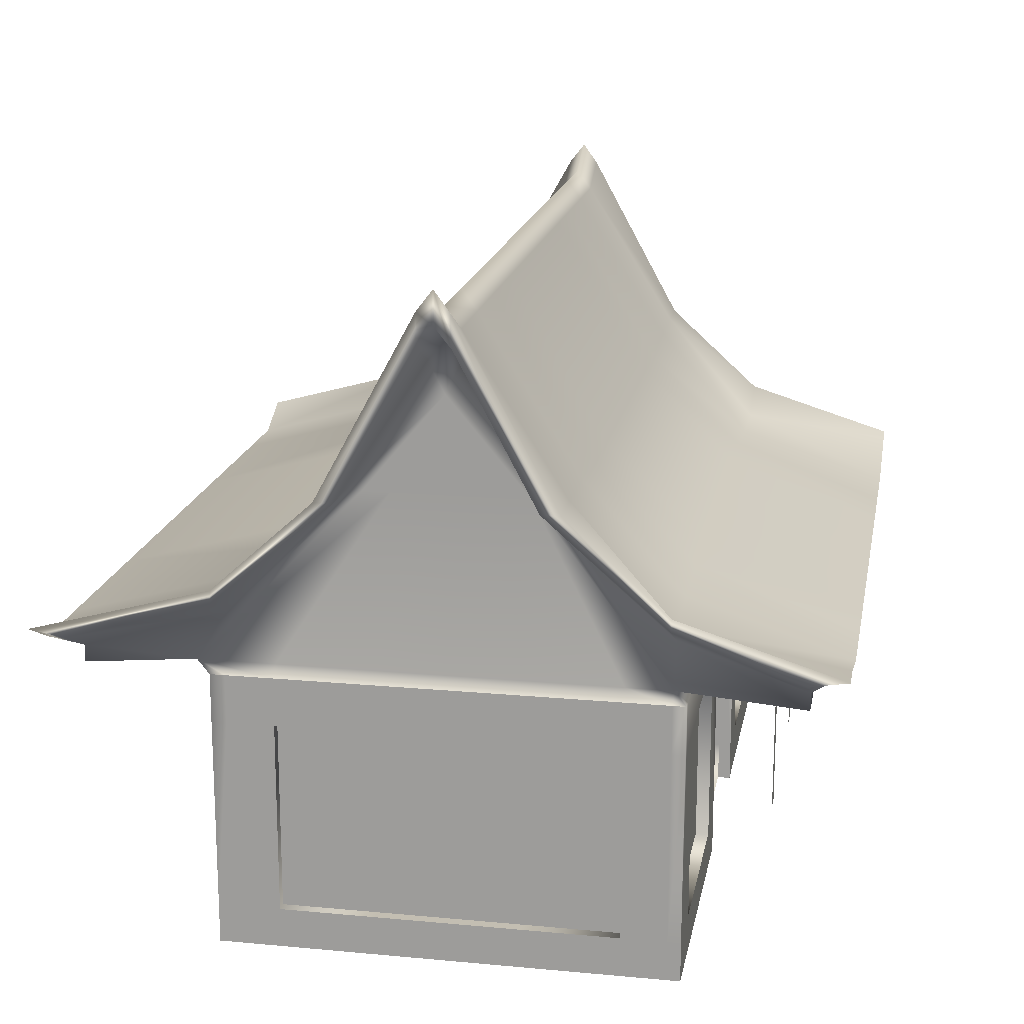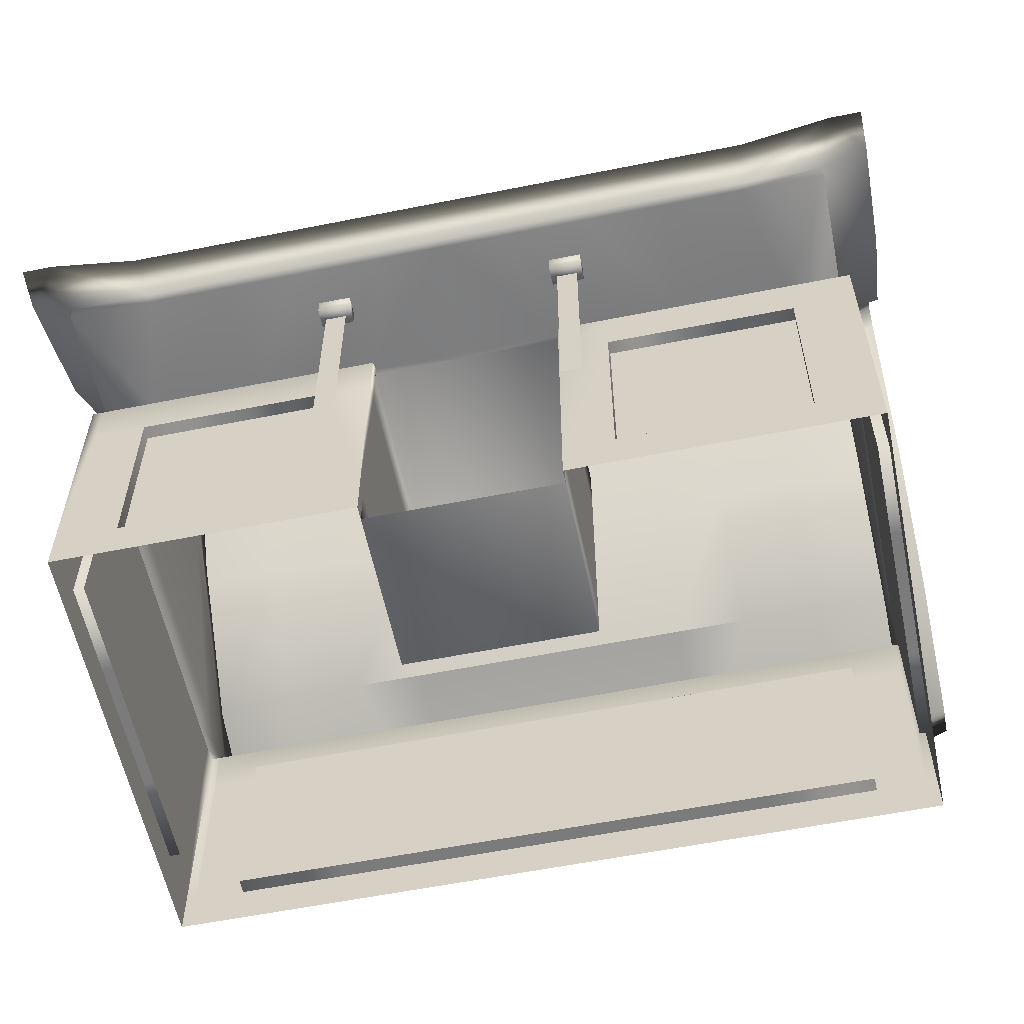
<metadata>
{"format":"obj","ext":"obj","renderer":"f3d","projection":"perspective","resolution":1024,"background":"white","views":[{"elev":17.3,"azim":100.5,"up":"+Y"},{"elev":-58.4,"azim":-168.3,"up":"+Y"}]}
</metadata>
<code>
g default
v -188.2 142.7 179.8
v -147.3 142.7 179.8
v -69.66 142.7 179.8
v 3.619 142.7 179.8
v -188.2 151.5 179.8
v -147.3 151.5 179.8
v -69.66 151.5 179.8
v 3.619 151.5 179.8
v -188.2 300.4 8.277
v -188.2 300.4 -7.531
v -188.2 151.5 -170.1
v -147.3 151.5 -170.1
v -69.66 151.5 -170.1
v 3.619 151.5 -170.1
v -188.2 142.7 -170.1
v -147.3 142.7 -170.1
v -69.66 142.7 -170.1
v 3.619 142.7 -170.1
v -188.2 284.8 0.1706
v -188.2 173.1 -107.8
v -188.2 148.1 -107.1
v -162.7 148.1 -107.1
v -69.66 148.1 -107.1
v 3.619 147.9 -107.1
v -188.2 173.1 107.9
v -188.2 148.1 123.2
v -162.7 148.1 123.2
v -69.66 148.1 123.2
v 3.619 148.1 123.2
v -188.2 237.3 47.72
v -188.2 237.3 39.65
v -188.2 237.3 -47.72
v -188.2 237.3 -39.65
v -188.2 309.5 0.1706
v -188.2 154.6 198.4
v -150.7 154.6 198.4
v -150.7 179.6 107.9
v -188.2 179.6 107.9
v -71.37 154.6 198.4
v -71.37 179.6 107.9
v 3.619 154.6 198.4
v 3.619 179.6 107.9
v -188.2 315.7 8.277
v -150.7 315.7 8.277
v -150.7 326.2 0.1706
v -188.2 326.2 0.1706
v -188.2 315.7 -7.531
v -150.7 315.7 -7.531
v -150.7 237.3 -57.42
v -188.2 237.3 -57.42
v 2.772 183.7 -107.8
v 3.619 154.6 -188.6
v -71.45 183.7 -107.8
v -71.37 154.6 -188.6
v -150.7 179.6 -107.8
v -150.7 154.6 -188.6
v -188.2 179.6 -107.8
v -196.3 166.7 -188.6
v -150.7 237.3 57.42
v -188.2 237.3 57.42
v -188.2 148.1 -84.12
v -188.2 237.3 -26.43
v -188.2 148.1 -35.88
v -188.2 237.3 -13.22
v -188.2 148.1 0.1706
v -188.2 237.3 0.1706
v -188.2 148.1 36
v -188.2 237.3 13.22
v -188.2 148.1 84.24
v -188.2 237.3 26.43
v -188.2 237.3 26.43
v -188.2 237.3 13.22
v -188.2 237.3 0.1707
v -188.2 237.3 -13.22
v -188.2 237.3 -26.43
v -211.8 163.6 179.8
v -211.8 185.3 107.9
v -211.8 166.7 198.4
v -211.8 191.8 107.9
v -211.8 312.6 8.277
v -211.8 321.7 0.1707
v -211.8 327.9 8.277
v -211.8 338.4 0.1707
v -211.8 312.6 -7.531
v -211.8 237.3 -47.72
v -211.8 327.9 -7.531
v -211.8 237.3 -57.42
v -211.8 185.3 -107.8
v -211.8 163.6 -170.1
v -211.8 191.8 -107.8
v -211.8 166.7 -188.6
v -211.8 237.3 47.72
v -211.8 237.3 57.42
v -27.23 148.1 123.2
v -27.23 142.7 179.8
v -27.23 151.5 179.8
v -28.17 154.6 198.4
v -28.17 179.6 107.9
v -28.51 183.7 -107.8
v -28.17 154.6 -188.6
v -27.23 151.5 -170.1
v -27.23 142.7 -170.1
v -44.63 147.9 -107.1
v 3.619 142.7 -107.1
v -44.63 142.7 -107.1
v 3.619 1.347 -107.1
v -44.63 1.347 -107.1
v -44.63 1.347 -107.1
v -63.21 135.6 -141.9
v -47.53 135.6 -141.9
v -63.21 143.9 -141.9
v -47.53 143.9 -141.9
v -63.21 143.9 -151.6
v -47.53 143.9 -151.6
v -63.21 135.6 -151.6
v -47.53 135.6 -151.6
v -60.61 140.5 -145.9
v -50.46 140.5 -145.9
v -60.61 35.76 -145.9
v -50.46 35.76 -145.9
v 3.619 1.347 -22.96
v 3.619 142.7 -22.96
v -44.63 1.347 -22.96
v -44.63 142.7 -22.96
v -69.66 21.46 -107.1
v -162.7 21.46 -107.1
v -188.2 21.46 -84.12
v -188.2 21.46 -35.88
v -188.2 21.46 0.1705
v -188.2 21.46 36
v -188.2 21.46 84.24
v -162.7 21.46 107.9
v -69.66 21.46 107.9
v -27.23 21.46 107.9
v 3.619 21.46 107.9
v 3.619 21.46 -22.96
v -44.63 21.46 -22.96
v -44.63 21.46 -107.1
v -44.63 21.46 -107.1
v -69.66 118.3 -107.1
v -162.7 118.3 -107.1
v -188.2 118.3 -84.12
v -188.2 118.3 -35.88
v -188.2 118.3 0.1706
v -188.2 118.3 36
v -188.2 118.3 84.24
v -162.7 118.3 107.9
v -69.66 118.3 107.9
v -27.23 118.3 107.9
v 3.619 118.3 107.9
v 3.619 118.3 -22.96
v -44.63 118.3 -22.96
v -44.63 118.3 -107.1
v -44.63 118.3 -107.1
v -188.2 142.7 -113.6
v -162.7 142.7 -113.6
v -162.7 118.3 -113.6
v -188.2 118.3 -113.6
v -69.66 118.3 -113.6
v -69.66 142.7 -113.6
v -44.63 118.3 -113.6
v -44.63 142.7 -113.6
v -69.66 1.347 -113.6
v -162.7 1.347 -113.6
v -162.7 21.46 -113.6
v -69.66 21.46 -113.6
v -188.2 21.46 -113.6
v -188.2 1.347 -113.6
v -44.63 1.347 -113.6
v -44.63 21.46 -113.6
v -193.6 142.7 -107.1
v -193.6 142.7 -84.12
v -193.6 118.3 -107.1
v -193.6 118.3 -84.12
v -193.6 142.7 -35.88
v -193.6 118.3 -35.88
v -193.6 142.7 0.1707
v -193.6 118.3 0.1707
v -193.6 142.7 36
v -193.6 118.3 36
v -193.6 142.7 84.24
v -193.6 118.3 84.24
v -193.6 142.7 107.9
v -193.6 118.3 107.9
v -193.6 21.46 -107.1
v -193.6 21.46 -84.12
v -193.6 1.347 -107.1
v -193.6 1.347 -84.12
v -193.6 21.46 -35.88
v -193.6 1.347 -35.88
v -193.6 21.46 0.1705
v -193.6 1.347 0.1705
v -193.6 21.46 36
v -193.6 1.347 36
v -193.6 21.46 84.24
v -193.6 1.347 84.24
v -193.6 21.46 107.9
v -193.6 1.347 107.9
v -193.6 142.7 -113.6
v -193.6 118.3 -113.6
v -193.6 21.46 -113.6
v -193.6 1.347 -113.6
v -188.2 142.7 115.5
v -162.7 142.7 115.5
v -188.2 118.3 115.5
v -162.7 118.3 115.5
v -69.66 118.3 115.5
v -69.66 142.7 115.5
v -27.23 118.3 115.5
v -27.23 142.7 115.5
v 3.619 118.3 115.5
v 3.619 142.7 115.5
v -188.2 21.46 115.5
v -162.7 21.46 115.5
v -188.2 1.347 115.5
v -162.7 1.347 115.5
v -69.66 1.347 115.5
v -69.66 21.46 115.5
v -27.23 1.347 115.5
v -27.23 21.46 115.5
v 3.619 1.347 115.5
v 3.619 21.46 115.5
v -193.6 142.7 115.5
v -193.6 118.3 115.5
v -193.6 21.46 115.5
v -193.6 1.347 115.5
v -107.9 1.347 -113.6
v -107.9 21.46 -113.6
v -107.9 21.46 -107.1
v -107.9 118.3 -107.1
v -107.9 118.3 -113.6
v -107.9 142.7 -113.6
v -107.9 148.1 -107.1
v -107.9 142.7 -170.1
v -107.9 151.5 -170.1
v -107.9 154.6 -188.6
v -107.8 183.7 -107.8
v -107.8 233 -57.42
v -107.8 315.7 -7.531
v -107.8 326.2 0.1706
v -107.8 315.7 8.277
v -107.8 233 57.42
v -107.8 179.6 107.9
v -107.9 154.6 198.4
v -107.9 151.5 179.8
v -107.9 142.7 179.8
v -107.9 148.1 123.2
v -107.9 142.7 115.5
v -107.9 118.3 115.5
v -107.9 118.3 107.9
v -107.9 21.46 107.9
v -107.9 21.46 115.5
v -107.9 1.347 115.5
v 195.4 142.7 179.8
v 154.5 142.7 179.8
v 154.5 151.5 179.8
v 195.4 151.5 179.8
v 115.2 151.5 179.8
v 115.2 142.7 179.8
v 76.9 142.7 179.8
v 76.9 151.5 179.8
v 34.47 142.7 179.8
v 34.47 151.5 179.8
v 195.4 154.6 198.4
v 157.9 154.6 198.4
v 157.9 179.6 107.9
v 195.4 179.6 107.9
v 115.2 179.6 107.9
v 115.2 154.6 198.4
v 78.61 154.6 198.4
v 78.61 179.6 107.9
v 35.41 154.6 198.4
v 35.41 179.6 107.9
v 195.4 315.7 8.277
v 157.9 315.7 8.277
v 157.9 326.2 0.1707
v 195.4 326.2 0.1707
v 195.4 315.7 -7.531
v 157.9 315.7 -7.531
v 157.9 237.3 -57.42
v 195.4 237.3 -57.42
v 195.4 151.5 -170.1
v 154.5 151.5 -170.1
v 154.5 142.7 -170.1
v 195.4 142.7 -170.1
v 115.2 142.7 -170.1
v 115.2 151.5 -170.1
v 76.9 151.5 -170.1
v 76.9 142.7 -170.1
v 34.47 151.5 -170.1
v 34.47 142.7 -170.1
v 195.4 148.1 123.2
v 170 148.1 123.2
v 115.2 148.1 123.2
v 76.9 148.1 123.2
v 34.47 148.1 123.2
v 195.4 237.3 -39.65
v 195.4 284.8 0.1707
v 195.4 300.4 -7.531
v 195.4 237.3 -47.72
v 195.4 300.4 8.277
v 195.4 309.5 0.1707
v 195.4 173.1 107.9
v 195.4 148.1 -107.1
v 195.4 173.1 -107.8
v 170 148.1 -107.1
v 115.2 148.1 -107.1
v 76.9 148.1 -107.1
v 51.87 147.9 -107.1
v 35.41 154.6 -188.6
v 78.61 154.6 -188.6
v 78.67 183.7 -107.8
v 35.6 183.7 -107.8
v 115.2 154.6 -188.6
v 115.2 183.7 -107.8
v 195.4 179.6 -107.8
v 157.9 181.6 -107.8
v 157.9 154.6 -188.6
v 203.6 166.7 -188.6
v 195.4 237.3 39.65
v 195.4 237.3 47.72
v 157.9 237.3 57.42
v 195.4 237.3 57.42
v 219.1 185.3 107.9
v 219.1 163.6 179.8
v 219.1 166.7 198.4
v 219.1 191.8 107.9
v 219.1 321.7 0.1707
v 219.1 312.6 8.277
v 219.1 327.9 8.277
v 219.1 338.4 0.1707
v 219.1 237.3 -47.72
v 219.1 312.6 -7.531
v 219.1 327.9 -7.531
v 219.1 237.3 -57.42
v 219.1 163.6 -170.1
v 219.1 185.3 -107.8
v 219.1 191.8 -107.8
v 219.1 166.7 -188.6
v 219.1 237.3 47.72
v 219.1 237.3 57.42
v 195.4 148.1 -84.12
v 195.4 237.3 -26.43
v 195.4 148.1 -35.88
v 195.4 237.3 -13.22
v 195.4 148.1 0.1707
v 195.4 237.3 0.1707
v 195.4 148.1 36
v 195.4 237.3 13.22
v 195.4 148.1 84.24
v 195.4 237.3 26.43
v 195.4 237.3 26.43
v 195.4 237.3 13.22
v 195.4 237.3 0.1707
v 195.4 237.3 -13.22
v 195.4 237.3 -26.43
v 195.4 142.7 -113.6
v 170 142.7 -113.6
v 170 118.3 -113.6
v 195.4 118.3 -113.6
v 76.9 118.3 -113.6
v 115.2 118.3 -113.6
v 115.2 142.7 -113.6
v 76.9 142.7 -113.6
v 51.87 118.3 -113.6
v 51.87 142.7 -113.6
v 170 142.7 115.5
v 195.4 142.7 115.5
v 195.4 118.3 115.5
v 170 118.3 115.5
v 115.2 118.3 115.5
v 76.9 118.3 115.5
v 76.9 142.7 115.5
v 115.2 142.7 115.5
v 34.47 118.3 115.5
v 34.47 142.7 115.5
v 200.8 142.7 -84.12
v 200.8 142.7 -107.1
v 200.8 118.3 -107.1
v 200.8 118.3 -84.12
v 200.8 142.7 -35.88
v 200.8 118.3 -35.88
v 200.8 142.7 0.1707
v 200.8 118.3 0.1707
v 200.8 142.7 36
v 200.8 118.3 36
v 200.8 142.7 84.24
v 200.8 118.3 84.24
v 200.8 142.7 107.9
v 200.8 118.3 107.9
v 51.87 118.3 -22.96
v 51.87 142.7 -22.96
v 51.87 118.3 -107.1
v 51.87 142.7 -107.1
v 51.87 118.3 -107.1
v 70.45 135.6 -141.9
v 54.77 135.6 -141.9
v 54.77 143.9 -141.9
v 70.45 143.9 -141.9
v 70.45 143.9 -151.6
v 54.77 143.9 -151.6
v 54.77 135.6 -151.6
v 70.45 135.6 -151.6
v 67.85 140.5 -145.9
v 57.7 140.5 -145.9
v 57.7 35.76 -145.9
v 67.85 35.76 -145.9
v 51.87 1.347 -107.1
v 51.87 1.347 -22.96
v 76.9 1.347 -113.6
v 115.2 1.347 -113.6
v 115.2 21.46 -113.6
v 76.9 21.46 -113.6
v 195.4 21.46 -113.6
v 170 21.46 -113.6
v 170 1.347 -113.6
v 195.4 1.347 -113.6
v 200.8 21.46 -84.12
v 200.8 21.46 -107.1
v 200.8 1.347 -107.1
v 200.8 1.347 -84.12
v 200.8 21.46 -35.88
v 200.8 1.347 -35.88
v 200.8 21.46 0.1706
v 200.8 1.347 0.1706
v 200.8 21.46 36
v 200.8 1.347 36
v 200.8 21.46 84.24
v 200.8 1.347 84.24
v 200.8 21.46 107.9
v 200.8 1.347 107.9
v 170 21.46 115.5
v 195.4 21.46 115.5
v 195.4 1.347 115.5
v 170 1.347 115.5
v 115.2 1.347 115.5
v 76.9 1.347 115.5
v 76.9 21.46 115.5
v 115.2 21.46 115.5
v 34.47 1.347 115.5
v 34.47 21.46 115.5
v 51.87 21.46 -22.96
v 51.87 21.46 -107.1
v 51.87 1.347 -107.1
v 51.87 21.46 -107.1
v 51.87 1.347 -113.6
v 51.87 21.46 -113.6
v 76.9 21.46 -107.1
v 115.2 21.46 -107.1
v 115.2 118.3 -107.1
v 76.9 118.3 -107.1
v 195.4 118.3 -35.88
v 195.4 118.3 -84.12
v 195.4 21.46 -84.12
v 195.4 21.46 -35.88
v 195.4 118.3 0.1707
v 195.4 21.46 0.1706
v 195.4 118.3 36
v 195.4 21.46 36
v 195.4 118.3 84.24
v 195.4 21.46 84.24
v 115.2 21.46 107.9
v 76.9 21.46 107.9
v 76.9 118.3 107.9
v 115.2 118.3 107.9
v 34.47 21.46 107.9
v 34.47 118.3 107.9
v 200.8 142.7 -113.6
v 200.8 118.3 -113.6
v 200.8 21.46 -113.6
v 200.8 1.347 -113.6
v 170 118.3 -107.1
v 170 21.46 -107.1
v 200.8 142.7 115.5
v 200.8 118.3 115.5
v 200.8 21.46 115.5
v 200.8 1.347 115.5
v 170 21.46 107.9
v 170 118.3 107.9
v 115.2 233 -57.42
v 115.2 315.7 -7.531
v 115.2 326.2 0.1707
v 115.2 315.7 8.277
v 115.2 233 57.42
v 78.74 233 -57.42
v 78.74 315.7 -7.531
v 78.74 326.2 0.1707
v 78.74 315.7 8.277
v 78.74 233 57.42
v 78.74 179.6 107.9
v 35.78 233 -57.42
v 35.78 315.7 -7.531
v 35.78 326.2 0.1707
v 35.78 315.7 8.277
v 35.78 233 57.42
v 35.78 179.6 107.9
v 1.925 233 -57.42
v 1.925 315.7 -7.531
v 1.925 326.2 0.1707
v 1.925 315.7 8.277
v 1.926 233 57.42
v 1.926 179.6 107.9
v -28.85 233 -57.42
v -28.85 315.7 -7.531
v -28.85 326.2 0.1707
v -28.85 315.7 8.277
v -28.85 233 57.42
v -28.85 179.6 107.9
v -71.53 233 -57.42
v -71.53 315.7 -7.531
v -71.53 326.2 0.1707
v -71.53 315.7 8.277
v -71.53 233 57.42
v -71.53 179.6 107.9
g polySurface14
f 1 2 6 5
f 245 246 3 7
f 7 3 95 96
f 35 36 37 38
f 243 244 39 40
f 40 39 97 98
f 43 44 45 46
f 47 48 49 50
f 11 12 16 15
f 234 235 13 17
f 17 13 101 102
f 26 27 2 1
f 3 246 247 28
f 95 3 28 94
f 33 19 10 32
f 19 9 34
f 26 1 5 25
f 15 21 20 11
f 15 16 22 21
f 233 234 17 23
f 23 17 102 103
f 100 54 53 99
f 54 236 237 53
f 57 55 56 58
f 31 26 25 30
f 38 37 59 60
f 60 59 44 43
f 19 31 30 9
f 50 49 55 57
f 21 33 32 20
f 46 45 48 47
f 19 34 10
f 5 6 36 35
f 77 76 78 79
f 244 245 7 39
f 39 7 96 97
f 81 80 82 83
f 85 84 86 87
f 100 101 13 54
f 54 13 235 236
f 12 11 58 56
f 89 88 90 91
f 92 77 79 93
f 80 92 93 82
f 88 85 87 90
f 84 81 83 86
f 33 21 61 62
f 62 61 63 64
f 64 63 65 66
f 66 65 67 68
f 68 67 69 70
f 70 69 26 31
f 31 19 71
f 71 19 72
f 72 19 73
f 73 19 74
f 74 19 75
f 75 19 33
f 155 156 157 158
f 159 231 232 160
f 161 159 160 162
f 204 203 205 206
f 249 207 208 248
f 207 209 210 208
f 172 171 173 174
f 175 172 174 176
f 177 175 176 178
f 179 177 178 180
f 181 179 180 182
f 183 181 182 184
f 25 5 76 77
f 5 35 78 76
f 35 38 79 78
f 34 9 80 81
f 43 46 83 82
f 32 10 84 85
f 47 50 87 86
f 11 20 88 89
f 57 58 91 90
f 58 11 89 91
f 30 25 77 92
f 38 60 93 79
f 9 30 92 80
f 60 43 82 93
f 20 32 85 88
f 50 57 90 87
f 10 34 81 84
f 46 47 86 83
f 209 211 212 210
f 4 95 94 29
f 96 95 4 8
f 97 96 8 41
f 98 97 41 42
f 52 100 99 51
f 52 14 101 100
f 102 101 14 18
f 103 102 18 24
f 151 152 124 122
f 154 103 105 153
f 103 24 104 105
f 109 110 112 111
f 113 114 116 115
f 115 116 110 109
f 110 116 114 112
f 115 109 111 113
f 117 118 120 119
f 106 107 123 121
f 153 105 124 152
f 105 104 122 124
f 163 227 228 166
f 167 165 164 168
f 186 185 187 188
f 189 186 188 190
f 191 189 190 192
f 193 191 192 194
f 195 193 194 196
f 197 195 196 198
f 214 213 215 216
f 253 217 218 252
f 217 219 220 218
f 219 221 222 220
f 121 123 137 136
f 107 138 137 123
f 108 139 138 107
f 169 163 166 170
f 125 229 230 140
f 158 157 165 167
f 174 173 185 186
f 143 142 127 128
f 144 143 128 129
f 145 144 129 130
f 146 145 130 131
f 184 182 195 197
f 206 205 213 214
f 251 133 148 250
f 133 134 149 148
f 134 135 150 149
f 136 137 152 151
f 138 153 152 137
f 139 154 153 138
f 170 166 159 161
f 21 22 156 155
f 173 171 199 200
f 140 230 231 159
f 233 23 160 232
f 23 103 162 160
f 103 154 161 162
f 229 125 166 228
f 187 185 201 202
f 139 108 169 170
f 141 126 165 157
f 185 173 200 201
f 125 140 159 166
f 154 139 170 161
f 61 21 171 172
f 63 61 172 175
f 142 143 176 174
f 65 63 175 177
f 143 144 178 176
f 67 65 177 179
f 144 145 180 178
f 69 67 179 181
f 145 146 182 180
f 26 69 181 183
f 205 203 223 224
f 128 127 186 189
f 129 128 189 191
f 130 129 191 193
f 131 130 193 195
f 215 213 225 226
f 127 142 174 186
f 146 131 195 182
f 213 205 224 225
f 21 155 199 171
f 155 158 200 199
f 167 168 202 201
f 158 167 201 200
f 27 26 203 204
f 250 148 207 249
f 28 247 248 208
f 148 149 209 207
f 94 28 208 210
f 149 150 211 209
f 29 94 210 212
f 133 251 252 218
f 134 133 218 220
f 135 134 220 222
f 132 147 206 214
f 26 183 223 203
f 183 184 224 223
f 197 198 226 225
f 184 197 225 224
f 227 164 165 228
f 126 229 228 165
f 230 229 126 141
f 231 230 141 157
f 232 231 157 156
f 22 233 232 156
f 22 16 234 233
f 16 12 235 234
f 236 235 12 56
f 237 236 56 55
f 238 237 55 49
f 49 48 239 238
f 240 239 48 45
f 45 44 241 240
f 242 241 44 59
f 59 37 243 242
f 37 36 244 243
f 36 6 245 244
f 6 2 246 245
f 247 246 2 27
f 248 247 27 204
f 206 249 248 204
f 147 250 249 206
f 132 251 250 147
f 252 251 132 214
f 216 253 252 214
f 254 257 256 255
f 258 261 260 259
f 261 263 262 260
f 264 267 266 265
f 268 271 270 269
f 271 273 272 270
f 274 277 276 275
f 278 281 280 279
f 282 285 284 283
f 286 289 288 287
f 289 291 290 288
f 292 254 255 293
f 260 295 294 259
f 262 296 295 260
f 297 300 299 298
f 298 302 301
f 292 303 257 254
f 285 282 305 304
f 285 304 306 284
f 307 308 289 286
f 308 309 291 289
f 310 313 312 311
f 311 312 315 314
f 316 319 318 317
f 320 321 303 292
f 267 323 322 266
f 323 274 275 322
f 298 301 321 320
f 281 316 317 280
f 304 305 300 297
f 277 278 279 276
f 298 299 302
f 257 264 265 256
f 324 327 326 325
f 269 270 261 258
f 270 272 263 261
f 328 331 330 329
f 332 335 334 333
f 310 311 288 290
f 311 314 287 288
f 283 318 319 282
f 336 339 338 337
f 340 341 327 324
f 329 330 341 340
f 337 338 335 332
f 333 334 331 328
f 297 343 342 304
f 343 345 344 342
f 345 347 346 344
f 347 349 348 346
f 349 351 350 348
f 351 320 292 350
f 320 352 298
f 352 353 298
f 353 354 298
f 354 355 298
f 355 356 298
f 356 297 298
f 357 360 359 358
f 361 364 363 362
f 365 366 364 361
f 367 370 369 368
f 371 374 373 372
f 372 373 376 375
f 377 380 379 378
f 381 382 380 377
f 383 384 382 381
f 385 386 384 383
f 387 388 386 385
f 389 390 388 387
f 303 324 325 257
f 257 325 326 264
f 264 326 327 267
f 302 328 329 301
f 274 330 331 277
f 300 332 333 299
f 278 334 335 281
f 282 336 337 305
f 316 338 339 319
f 319 339 336 282
f 321 340 324 303
f 267 327 341 323
f 301 329 340 321
f 323 341 330 274
f 305 337 332 300
f 281 335 338 316
f 299 333 328 302
f 277 331 334 278
f 375 376 212 211
f 4 29 296 262
f 263 8 4 262
f 272 41 8 263
f 273 42 41 272
f 52 51 313 310
f 52 310 290 14
f 291 18 14 290
f 309 24 18 291
f 151 122 392 391
f 393 395 394 309
f 309 394 104 24
f 396 399 398 397
f 400 403 402 401
f 403 396 397 402
f 397 398 401 402
f 403 400 399 396
f 404 407 406 405
f 106 121 409 408
f 395 391 392 394
f 394 392 122 104
f 410 413 412 411
f 414 417 416 415
f 418 421 420 419
f 422 423 421 418
f 424 425 423 422
f 426 427 425 424
f 428 429 427 426
f 430 431 429 428
f 432 435 434 433
f 436 439 438 437
f 437 438 441 440
f 440 441 222 221
f 121 136 442 409
f 408 409 442 443
f 444 408 443 445
f 446 447 413 410
f 448 451 450 449
f 360 414 415 359
f 380 418 419 379
f 452 455 454 453
f 456 457 455 452
f 458 459 457 456
f 460 461 459 458
f 390 430 428 388
f 370 432 433 369
f 462 465 464 463
f 463 464 467 466
f 466 467 150 135
f 136 151 391 442
f 443 442 391 395
f 445 443 395 393
f 447 365 361 413
f 304 357 358 306
f 379 469 468 378
f 451 361 362 450
f 307 363 364 308
f 308 364 366 309
f 309 366 365 393
f 449 412 413 448
f 420 471 470 419
f 445 447 446 444
f 472 359 415 473
f 419 470 469 379
f 448 413 361 451
f 393 365 447 445
f 342 377 378 304
f 344 381 377 342
f 453 380 382 452
f 346 383 381 344
f 452 382 384 456
f 348 385 383 346
f 456 384 386 458
f 350 387 385 348
f 458 386 388 460
f 292 389 387 350
f 369 475 474 368
f 455 422 418 454
f 457 424 422 455
f 459 426 424 457
f 461 428 426 459
f 434 477 476 433
f 454 418 380 453
f 460 388 428 461
f 433 476 475 369
f 304 378 468 357
f 357 468 469 360
f 414 470 471 417
f 360 469 470 414
f 293 367 368 292
f 465 371 372 464
f 295 373 374 294
f 464 372 375 467
f 296 376 373 295
f 467 375 211 150
f 29 212 376 296
f 463 438 439 462
f 466 441 438 463
f 135 222 441 466
f 478 432 370 479
f 292 368 474 389
f 389 474 475 390
f 430 476 477 431
f 390 475 476 430
f 411 412 415 416
f 473 415 412 449
f 450 472 473 449
f 362 359 472 450
f 363 358 359 362
f 306 358 363 307
f 306 307 286 284
f 284 286 287 283
f 314 318 283 287
f 315 317 318 314
f 480 280 317 315
f 280 480 481 279
f 482 276 279 481
f 276 482 483 275
f 484 322 275 483
f 322 484 268 266
f 266 268 269 265
f 265 269 258 256
f 256 258 259 255
f 294 293 255 259
f 374 367 293 294
f 370 367 374 371
f 479 370 371 465
f 478 479 465 462
f 439 432 478 462
f 435 432 439 436
f 480 315 312 485
f 481 480 485 486
f 482 481 486 487
f 483 482 487 488
f 484 483 488 489
f 268 484 489 490
f 485 312 313 491
f 486 485 491 492
f 487 486 492 493
f 488 487 493 494
f 489 488 494 495
f 490 489 495 496
f 491 313 51 497
f 492 491 497 498
f 493 492 498 499
f 494 493 499 500
f 495 494 500 501
f 496 495 501 502
f 497 51 99 503
f 498 497 503 504
f 499 498 504 505
f 500 499 505 506
f 501 500 506 507
f 502 501 507 508
f 503 99 53 509
f 504 503 509 510
f 505 504 510 511
f 506 505 511 512
f 507 506 512 513
f 508 507 513 514
f 509 53 237 238
f 510 509 238 239
f 511 510 239 240
f 512 511 240 241
f 513 512 241 242
f 514 513 242 243

</code>
